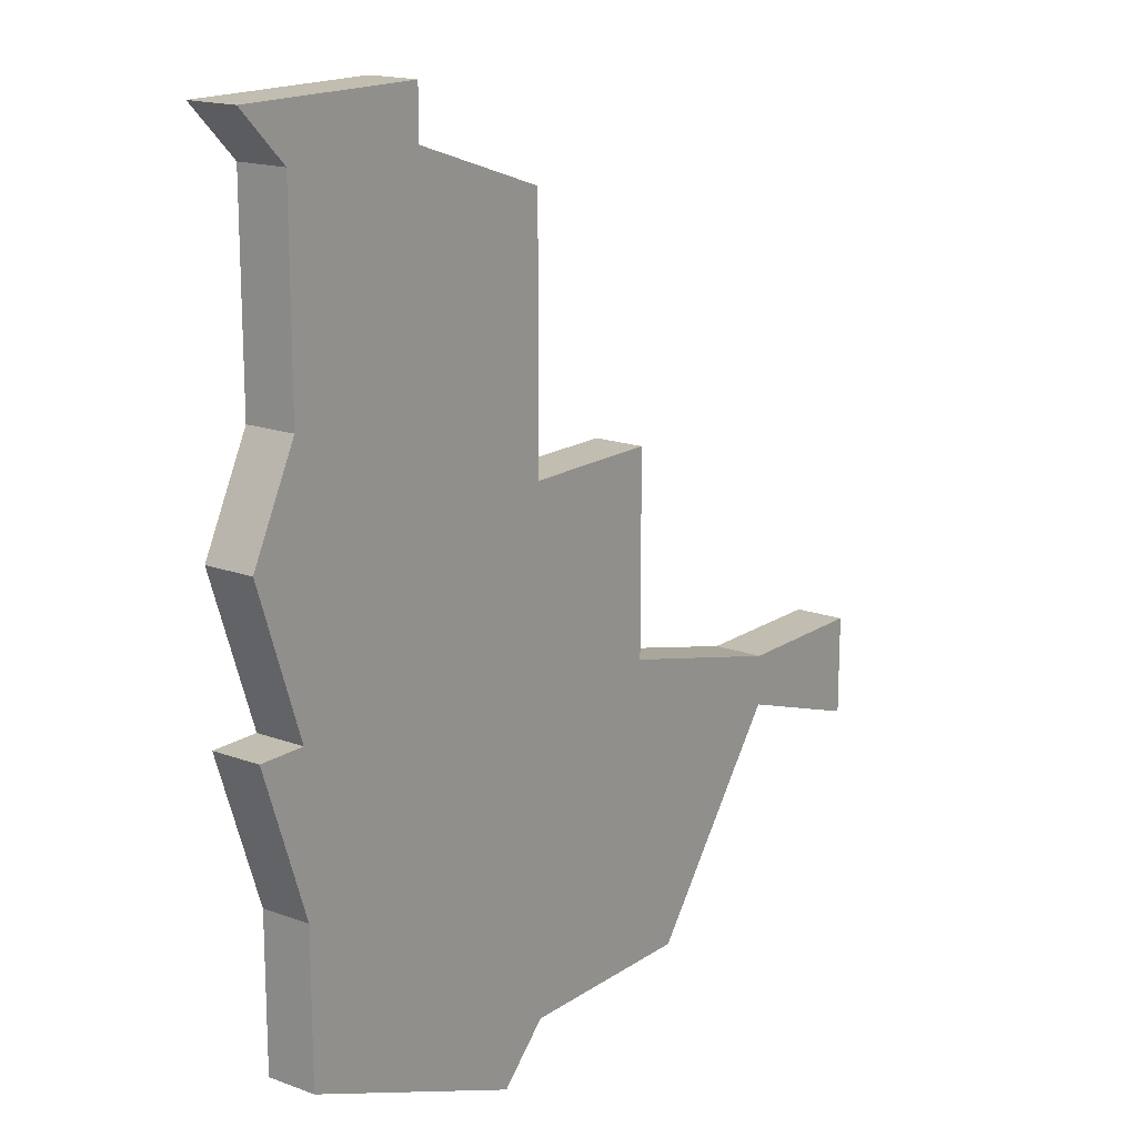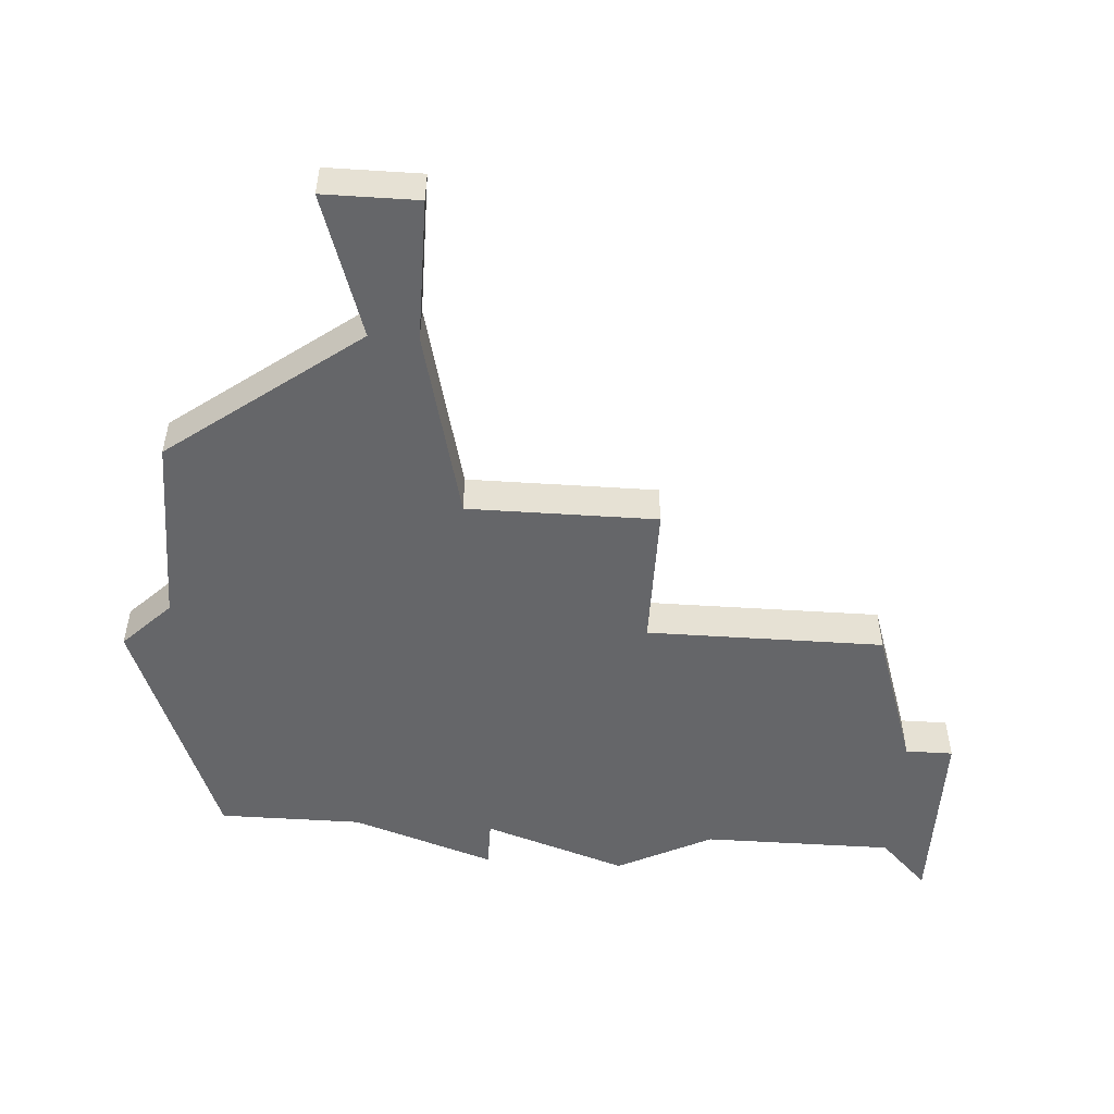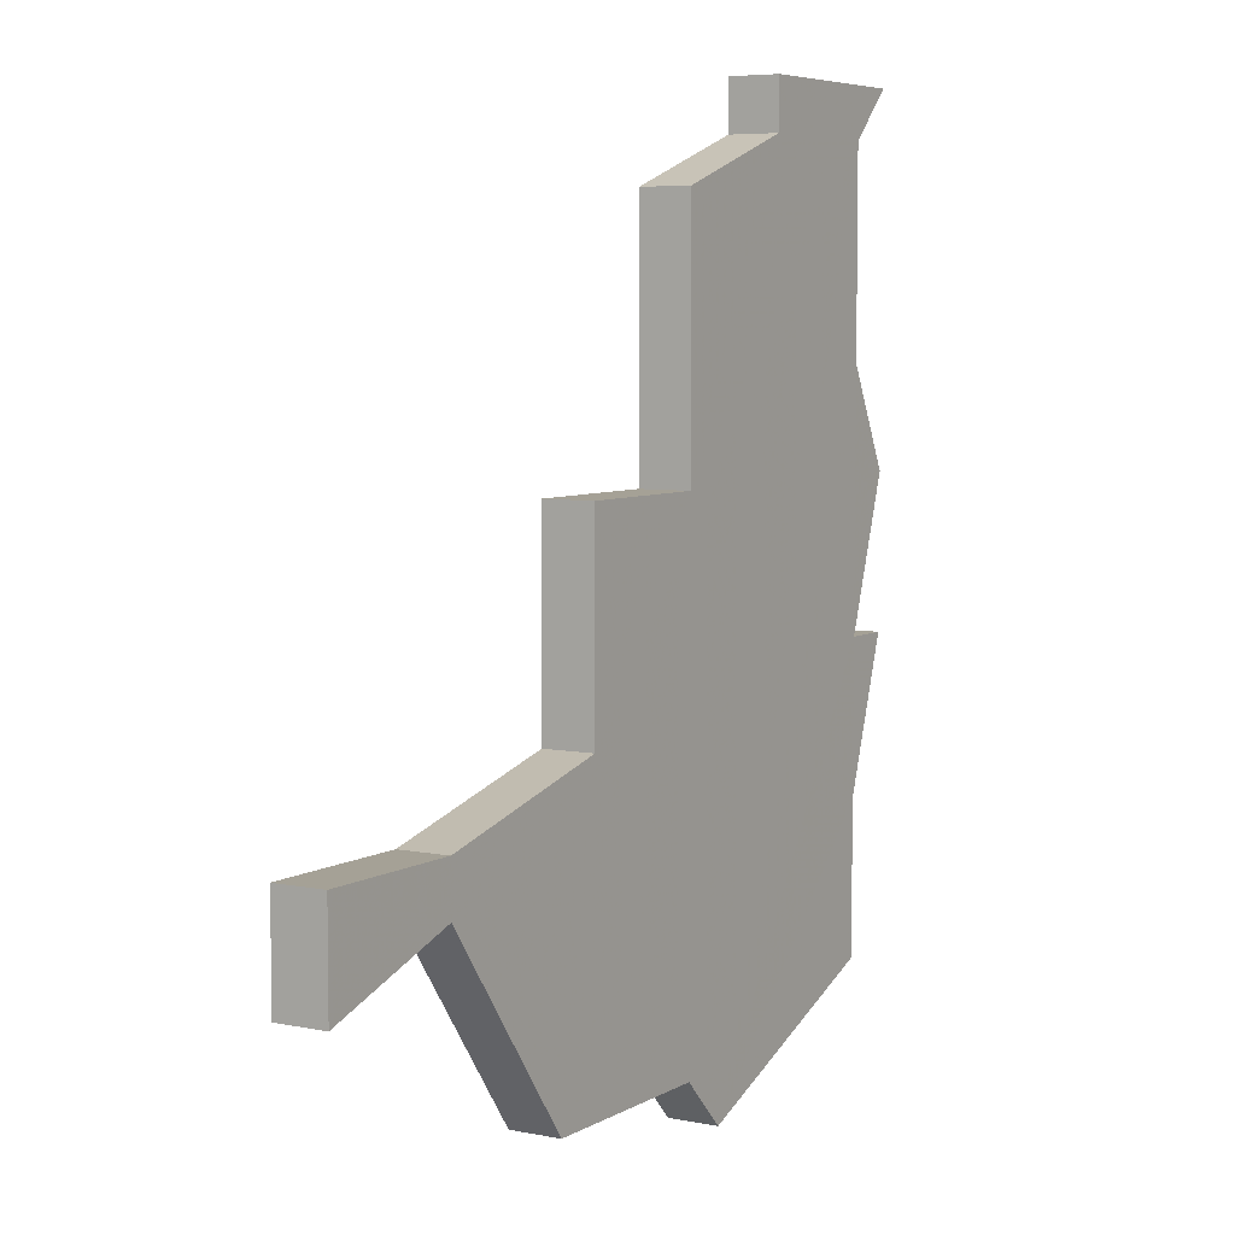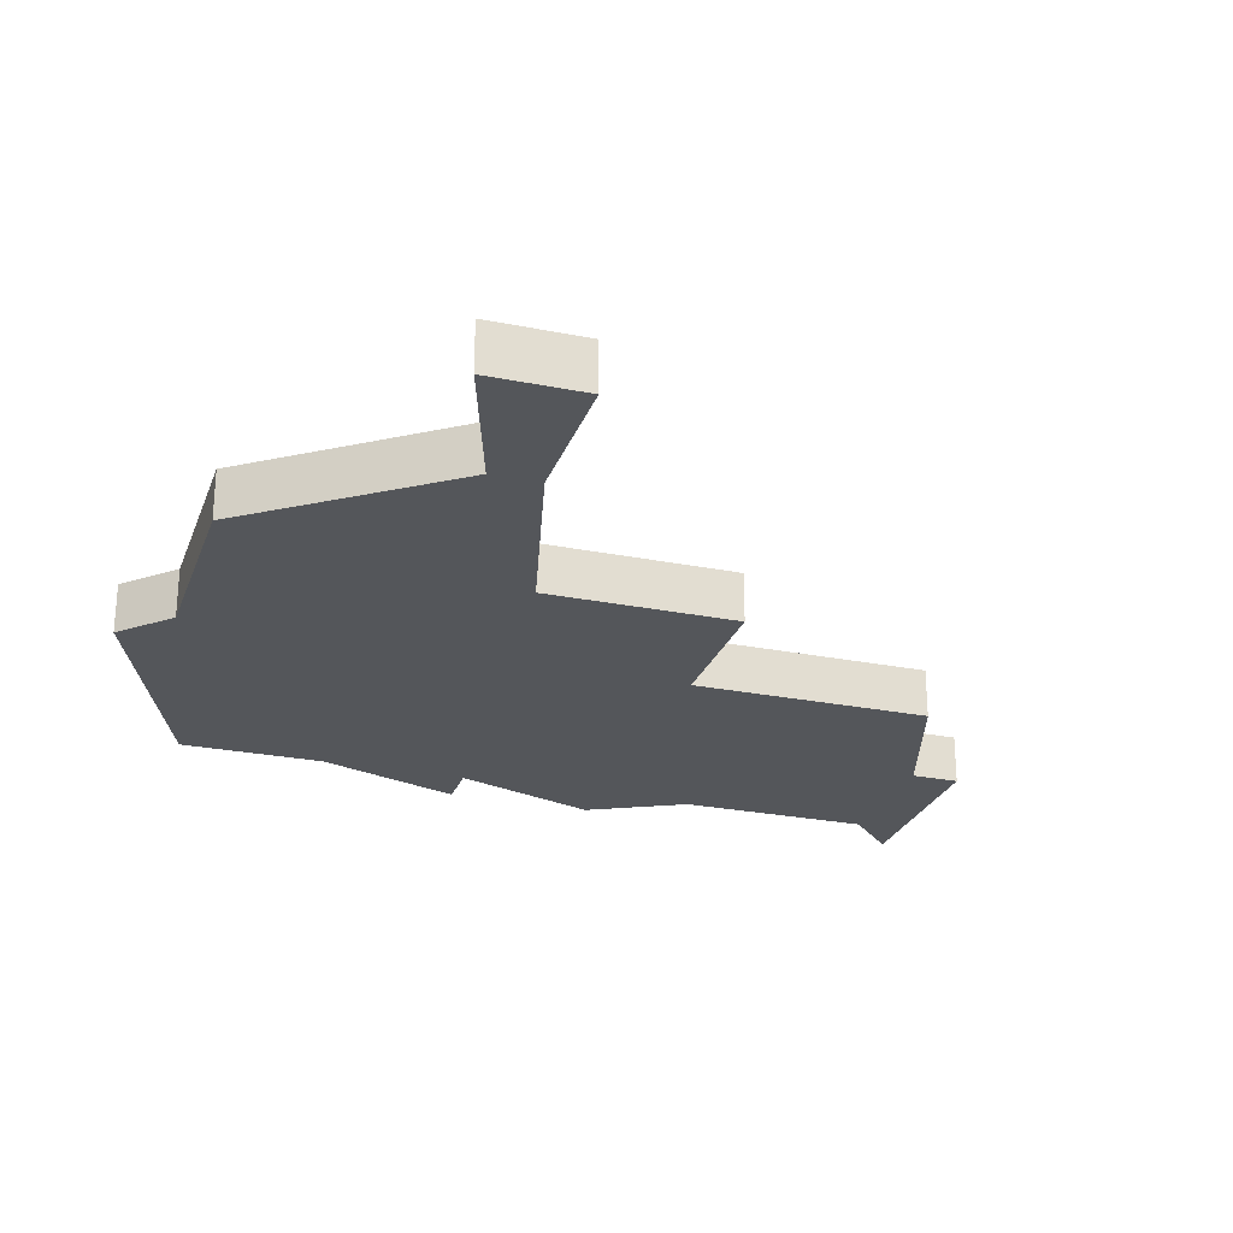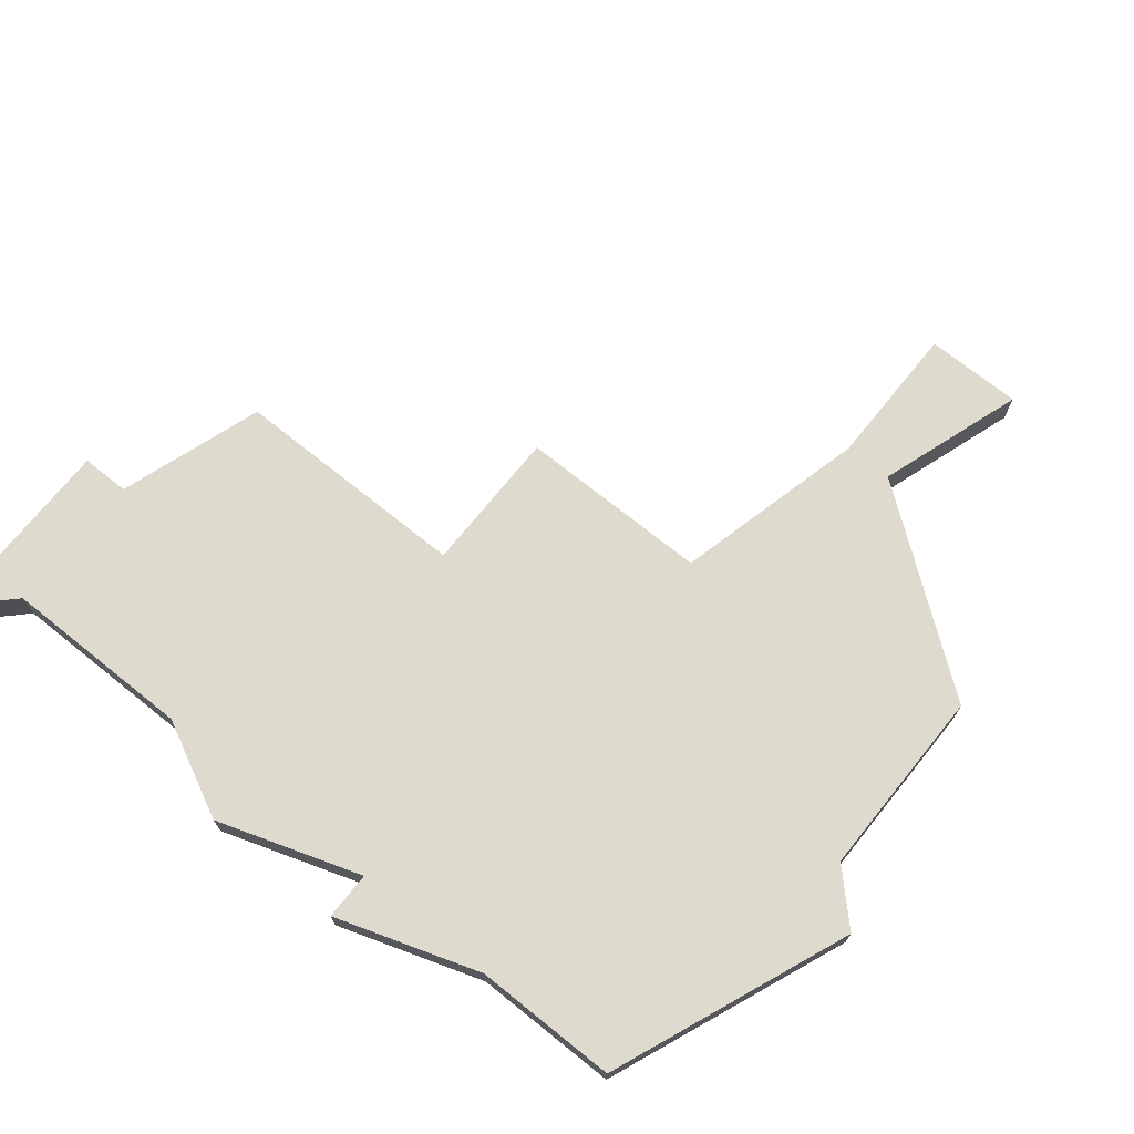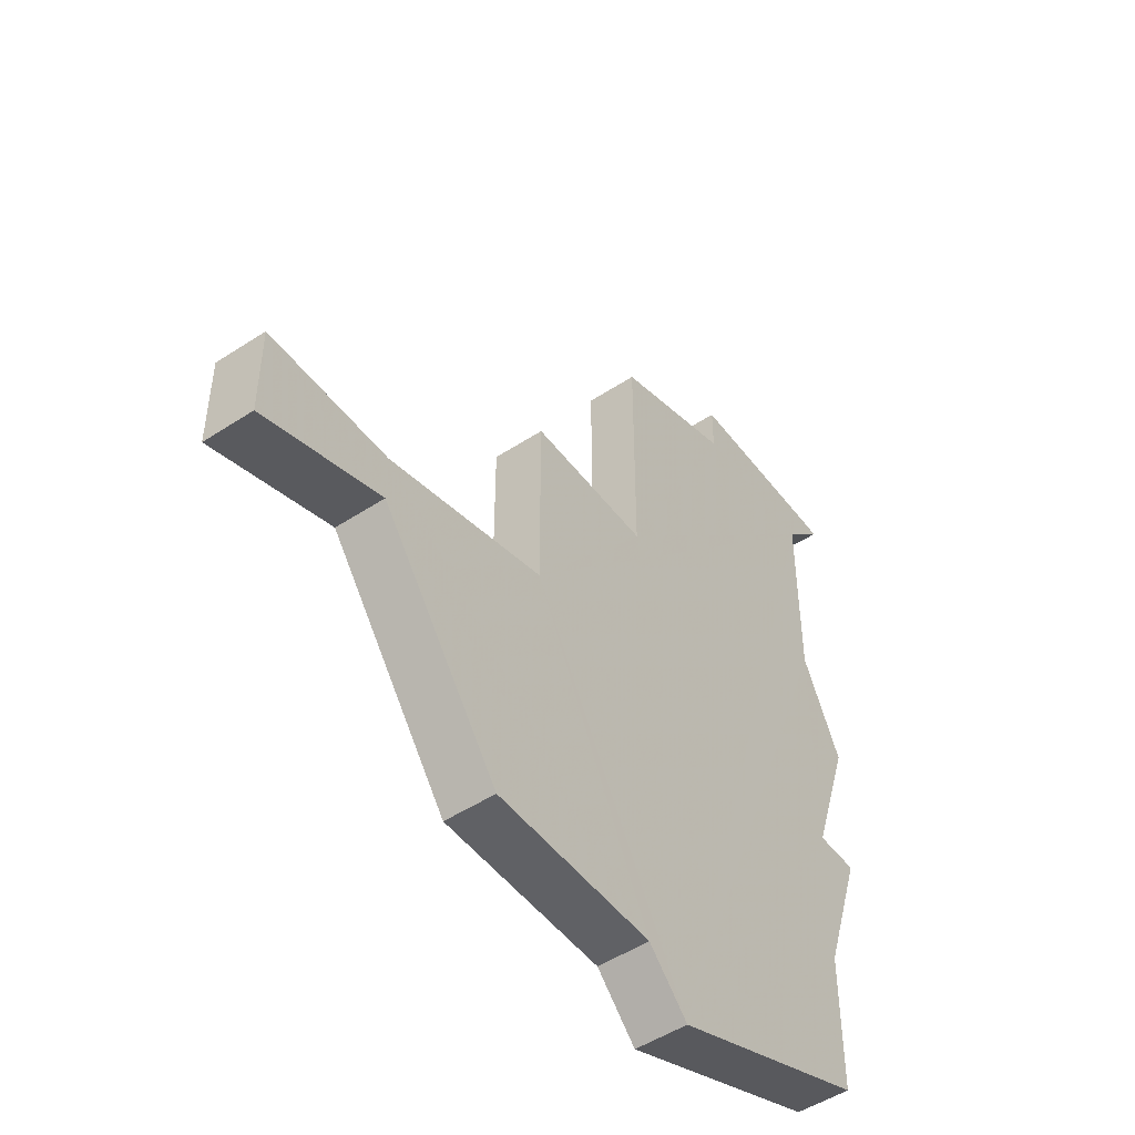
<metadata>
{"format":"obj","ext":"obj","renderer":"f3d","projection":"perspective","resolution":1024,"background":"white","views":[{"elev":16.7,"azim":-53.0,"up":"+Y"},{"elev":-51.8,"azim":86.1,"up":"+Z"},{"elev":6.0,"azim":121.5,"up":"+Y"},{"elev":-25.6,"azim":72.3,"up":"+Z"},{"elev":71.3,"azim":-51.2,"up":"+Z"},{"elev":-50.0,"azim":125.8,"up":"+Y"}]}
</metadata>
<code>
v 3090 -464 0
v 3087 -463 0
v 3087 -462 0
v 3083 -462 0
v 3084 -463 0
v 3084 -467 0
v 3083 -469 0
v 3084 -472 0
v 3083 -472 0
v 3084 -475 0
v 3084 -478 0
v 3089 -480 0
v 3090 -479 0
v 3094 -479 0
v 3097 -475 0
v 3100 -476 0
v 3100 -474 0
v 3097 -474 0
v 3093 -473 0
v 3093 -469 0
v 3090 -469 0
v 3090 -464 1
v 3087 -463 1
v 3087 -462 1
v 3083 -462 1
v 3084 -463 1
v 3084 -467 1
v 3083 -469 1
v 3084 -472 1
v 3083 -472 1
v 3084 -475 1
v 3084 -478 1
v 3089 -480 1
v 3090 -479 1
v 3094 -479 1
v 3097 -475 1
v 3100 -476 1
v 3100 -474 1
v 3097 -474 1
v 3093 -473 1
v 3093 -469 1
v 3090 -469 1
f 2 1 21
f 4 3 2
f 8 7 6
f 10 9 8
f 12 11 10
f 15 14 13
f 17 16 15
f 21 20 19
f 5 4 2
f 12 10 8
f 18 17 15
f 5 2 21
f 12 8 6
f 18 15 13
f 5 21 19
f 12 6 5
f 19 18 13
f 12 5 19
f 19 13 12
f 42 22 23
f 23 24 25
f 27 28 29
f 29 30 31
f 31 32 33
f 34 35 36
f 36 37 38
f 40 41 42
f 23 25 26
f 29 31 33
f 36 38 39
f 42 23 26
f 27 29 33
f 34 36 39
f 40 42 26
f 26 27 33
f 34 39 40
f 40 26 33
f 33 34 40
f 23 22 2
f 2 22 1
f 24 23 3
f 3 23 2
f 25 24 4
f 4 24 3
f 26 25 5
f 5 25 4
f 27 26 6
f 6 26 5
f 28 27 7
f 7 27 6
f 29 28 8
f 8 28 7
f 30 29 9
f 9 29 8
f 31 30 10
f 10 30 9
f 32 31 11
f 11 31 10
f 33 32 12
f 12 32 11
f 34 33 13
f 13 33 12
f 35 34 14
f 14 34 13
f 36 35 15
f 15 35 14
f 37 36 16
f 16 36 15
f 38 37 17
f 17 37 16
f 39 38 18
f 18 38 17
f 40 39 19
f 19 39 18
f 41 40 20
f 20 40 19
f 22 42 1
f 1 42 21
f 42 41 21
f 21 41 20

</code>
